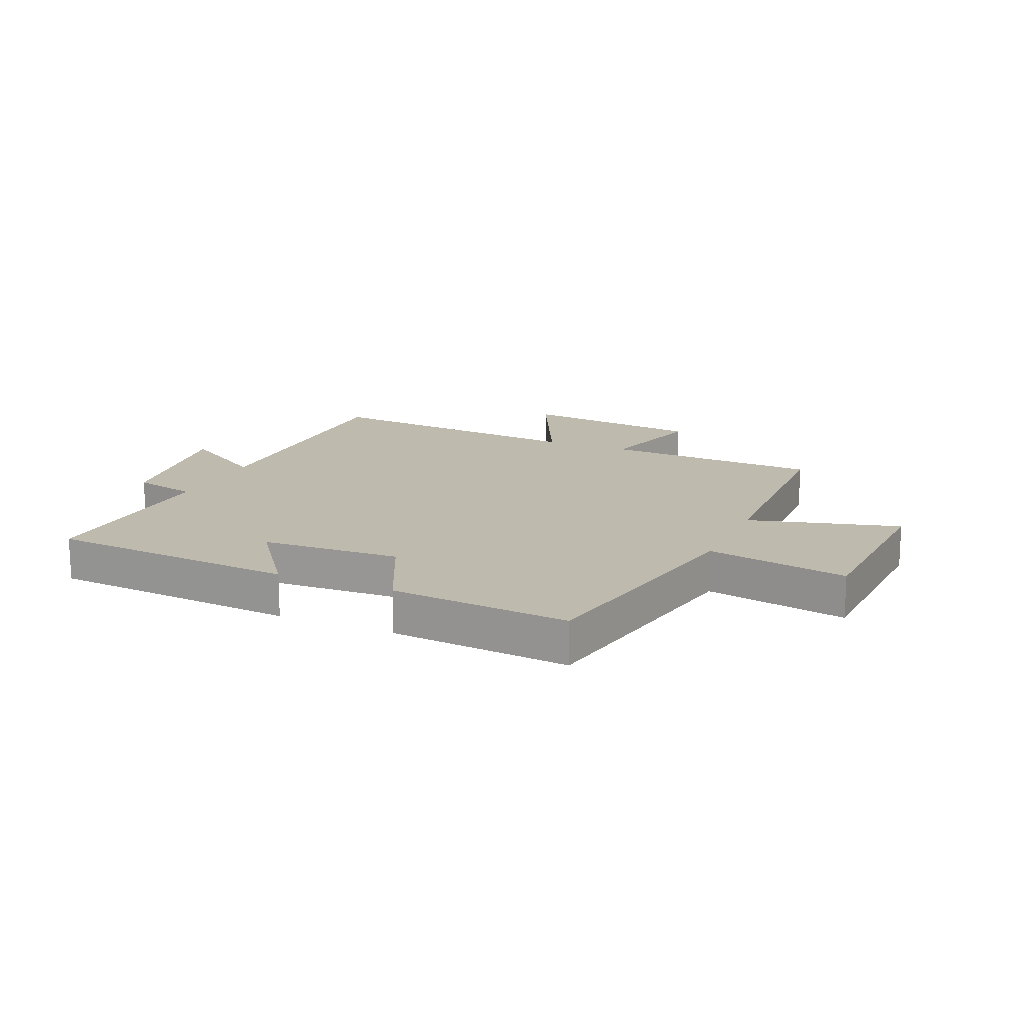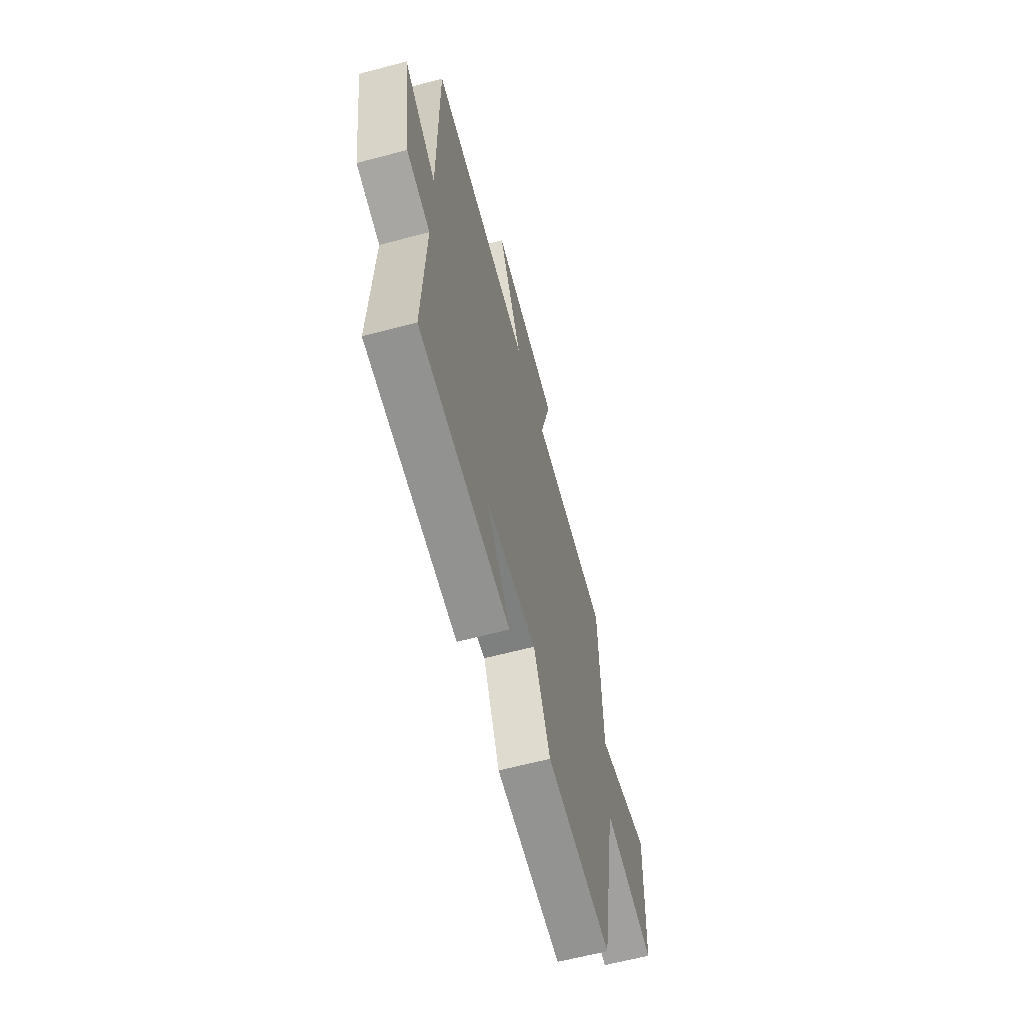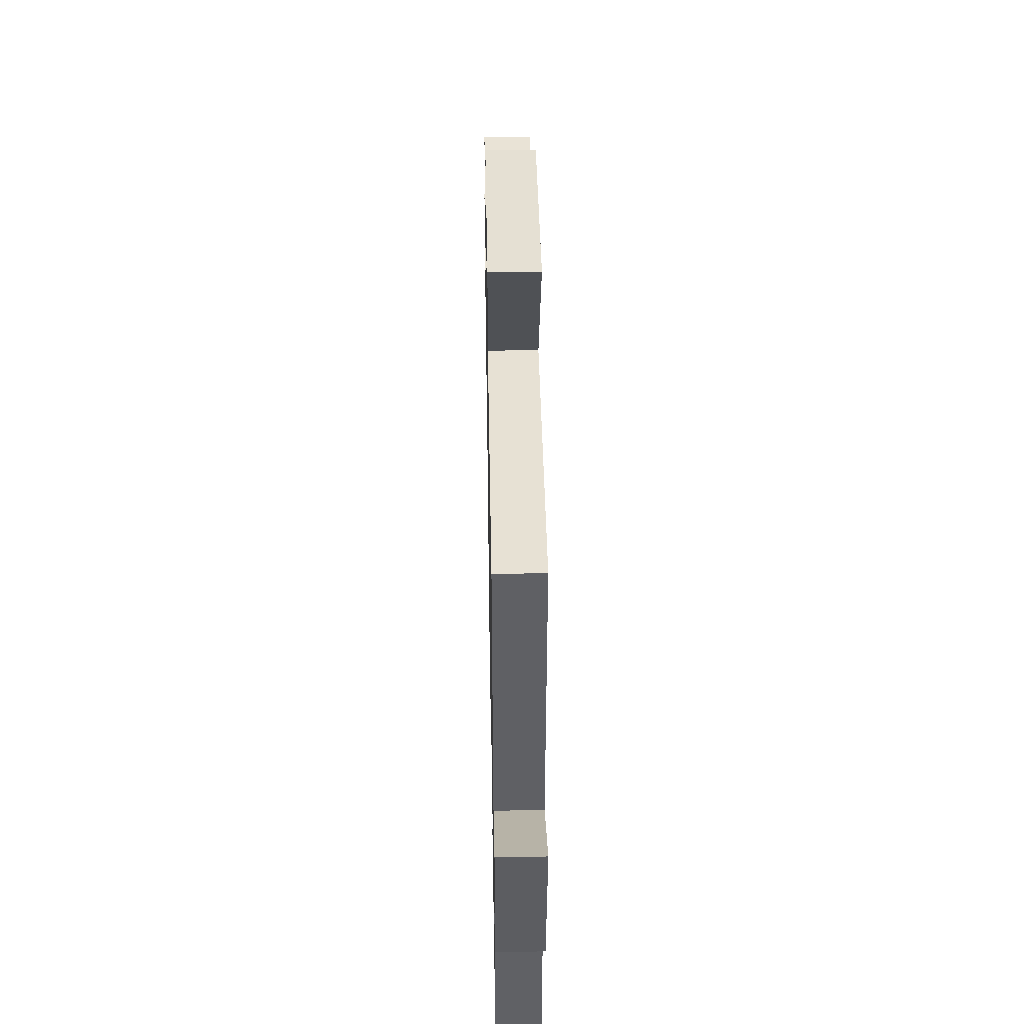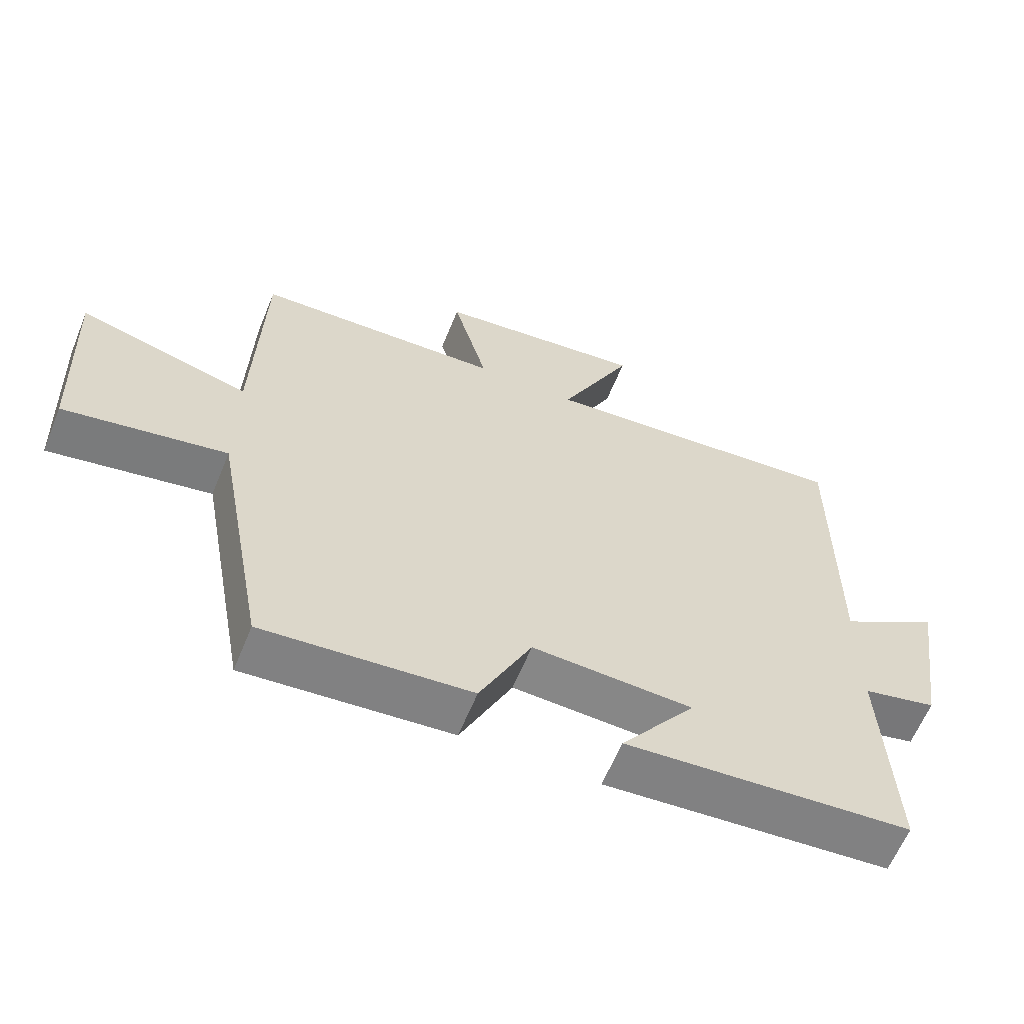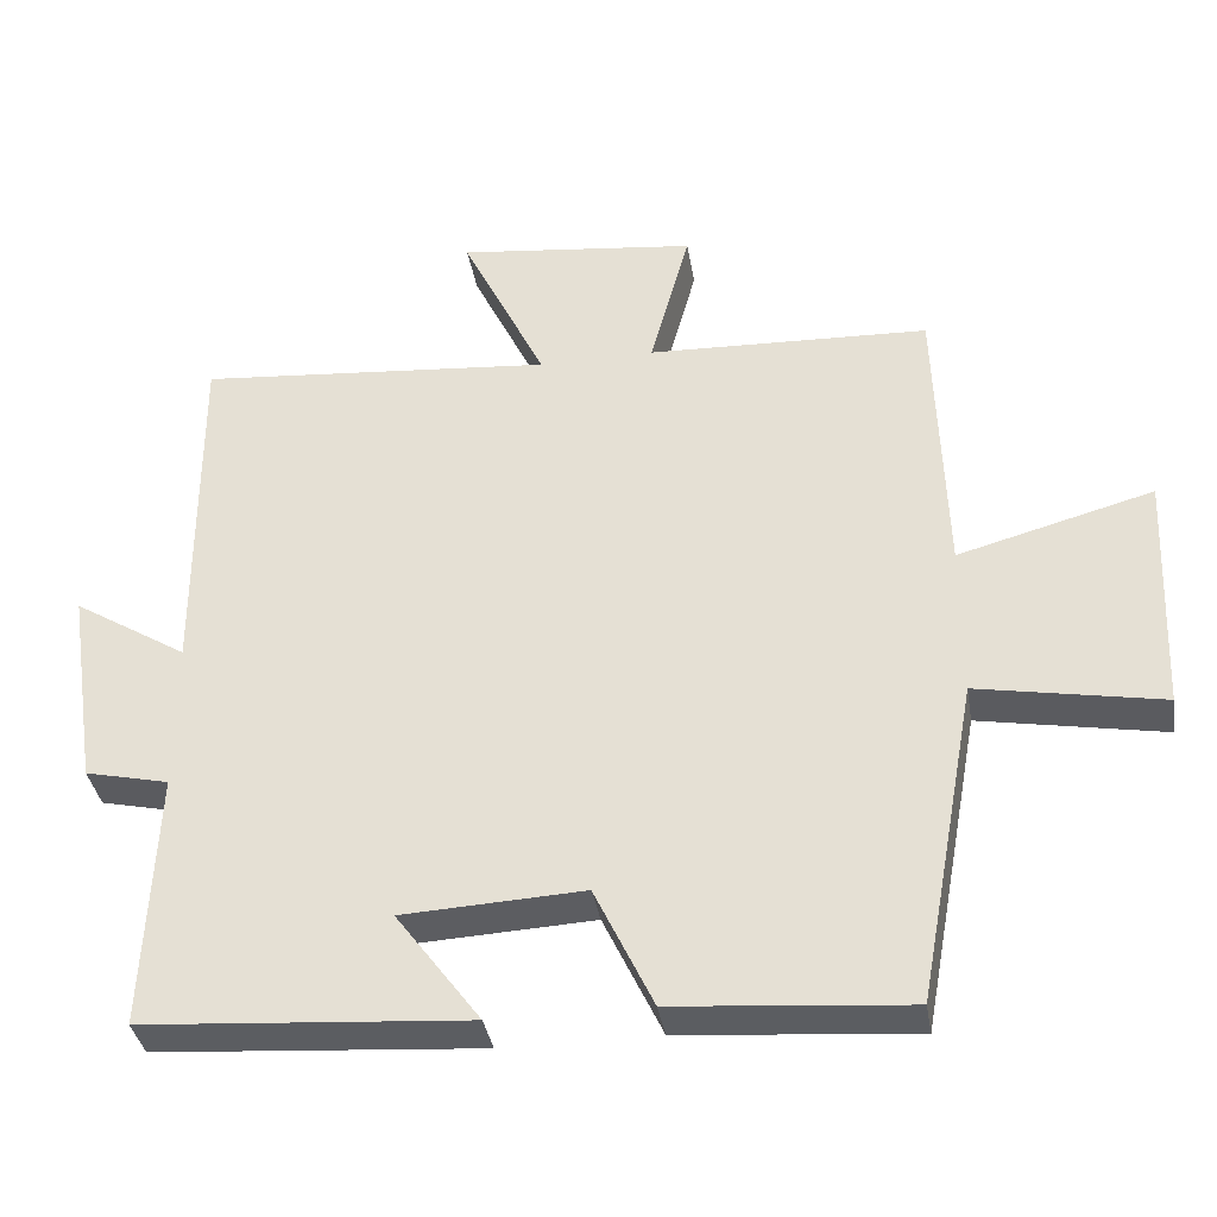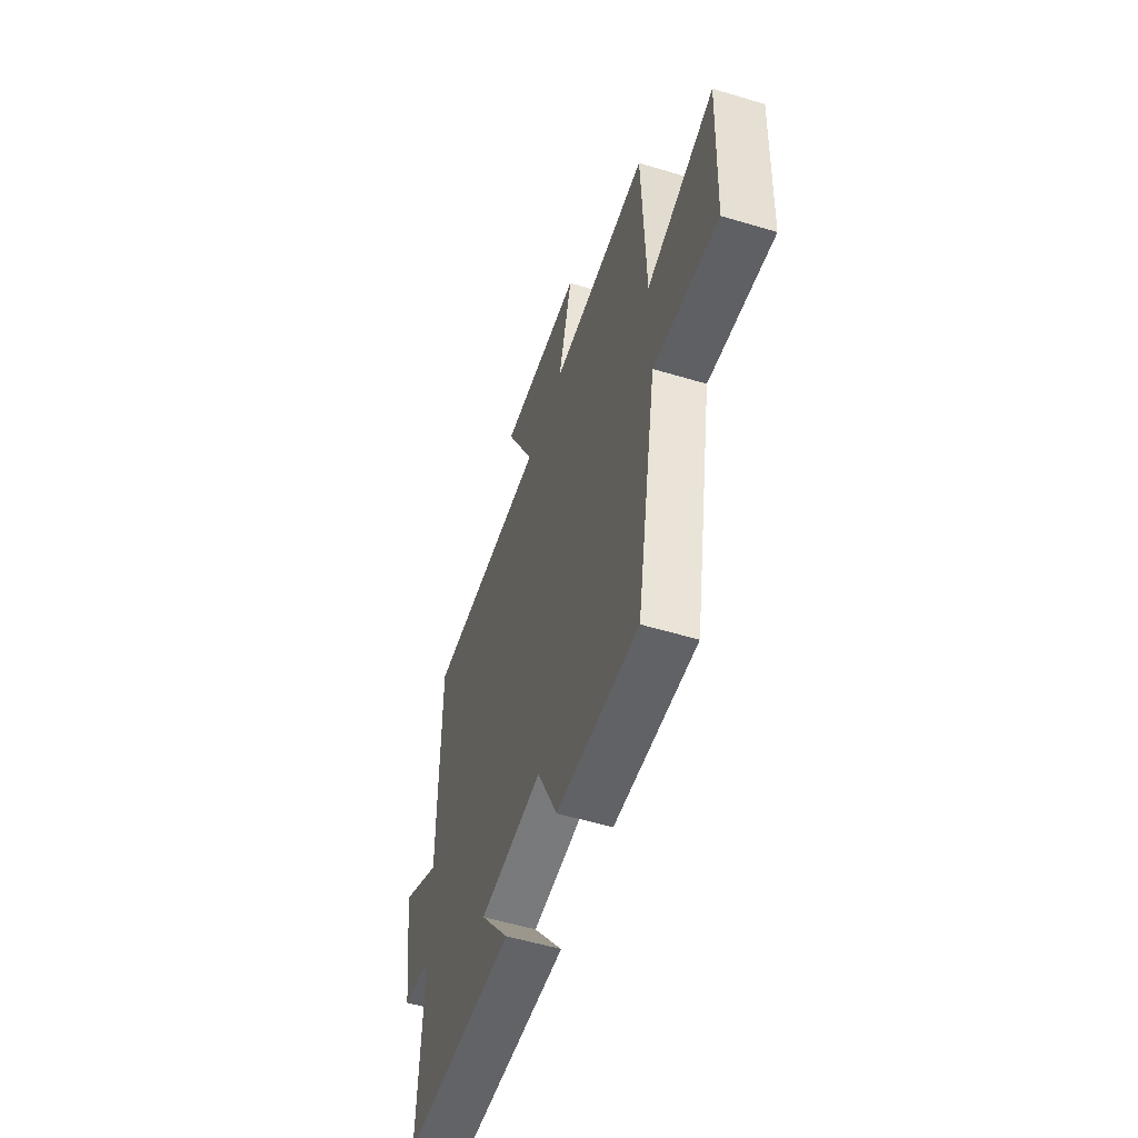
<metadata>
{"format":"obj","ext":"obj","renderer":"f3d","projection":"perspective","resolution":1024,"background":"white","views":[{"elev":15.7,"azim":-156.2,"up":"+Y"},{"elev":-62.3,"azim":105.1,"up":"+Z"},{"elev":44.5,"azim":89.0,"up":"+Z"},{"elev":-61.8,"azim":-22.2,"up":"+Z"},{"elev":-36.6,"azim":-170.7,"up":"+Z"},{"elev":-55.1,"azim":-107.6,"up":"+Z"}]}
</metadata>
<code>
v 0.502 0.07 0.54
v 0.5 0.07 0.071
v 0.65 0.07 0.164
v 0.61 0.07 -0.104
v 0.5 0.07 -0.129
v 0.515 0.07 -0.469
v 0.089 0.07 -0.5
v 0.2 0.07 -0.35
v -0.038 0.07 -0.338
v -0.115 0.07 -0.5
v -0.422 0.07 -0.525
v -0.5 0.07 -0.099
v -0.742 0.07 -0.143
v -0.756 0.07 0.175
v -0.5 0.07 0.105
v -0.488 0.07 0.486
v -0.118 0.07 0.5
v -0.17 0.07 0.691
v 0.144 0.07 0.727
v 0.034 0.07 0.5
v 0.502 0 0.54
v 0.5 0 0.071
v 0.65 0 0.164
v 0.61 0 -0.104
v 0.5 0 -0.129
v 0.515 0 -0.469
v 0.089 0 -0.5
v 0.2 0 -0.35
v -0.038 0 -0.338
v -0.115 0 -0.5
v -0.422 0 -0.525
v -0.5 0 -0.099
v -0.742 0 -0.143
v -0.756 0 0.175
v -0.5 0 0.105
v -0.488 0 0.486
v -0.118 0 0.5
v -0.17 0 0.691
v 0.144 0 0.727
v 0.034 0 0.5
f 17 18 19 20
f 15 16 17 20
f 15 20 1 2
f 12 13 14 15
f 11 12 15
f 10 11 15
f 9 10 15
f 8 9 15 2
f 5 6 7 8
f 5 8 2 3
f 3 4 5
f 40 39 38 37
f 40 37 36 35
f 22 21 40 35
f 35 34 33 32
f 35 32 31
f 35 31 30
f 35 30 29
f 22 35 29 28
f 28 27 26 25
f 23 22 28 25
f 25 24 23
f 1 21 22 2
f 2 22 23 3
f 3 23 24 4
f 4 24 25 5
f 5 25 26 6
f 6 26 27 7
f 7 27 28 8
f 8 28 29 9
f 9 29 30 10
f 10 30 31 11
f 11 31 32 12
f 12 32 33 13
f 13 33 34 14
f 14 34 35 15
f 15 35 36 16
f 16 36 37 17
f 17 37 38 18
f 18 38 39 19
f 19 39 40 20
f 20 40 21 1

</code>
